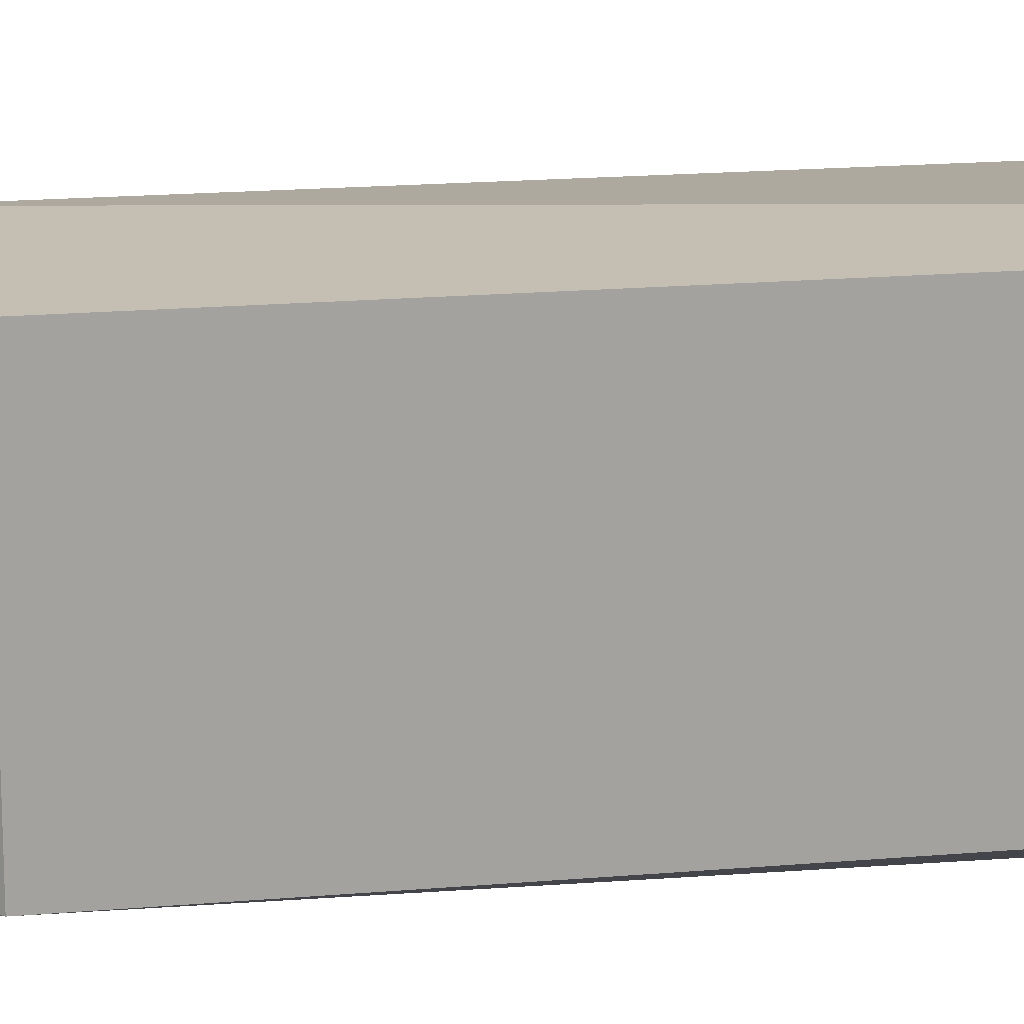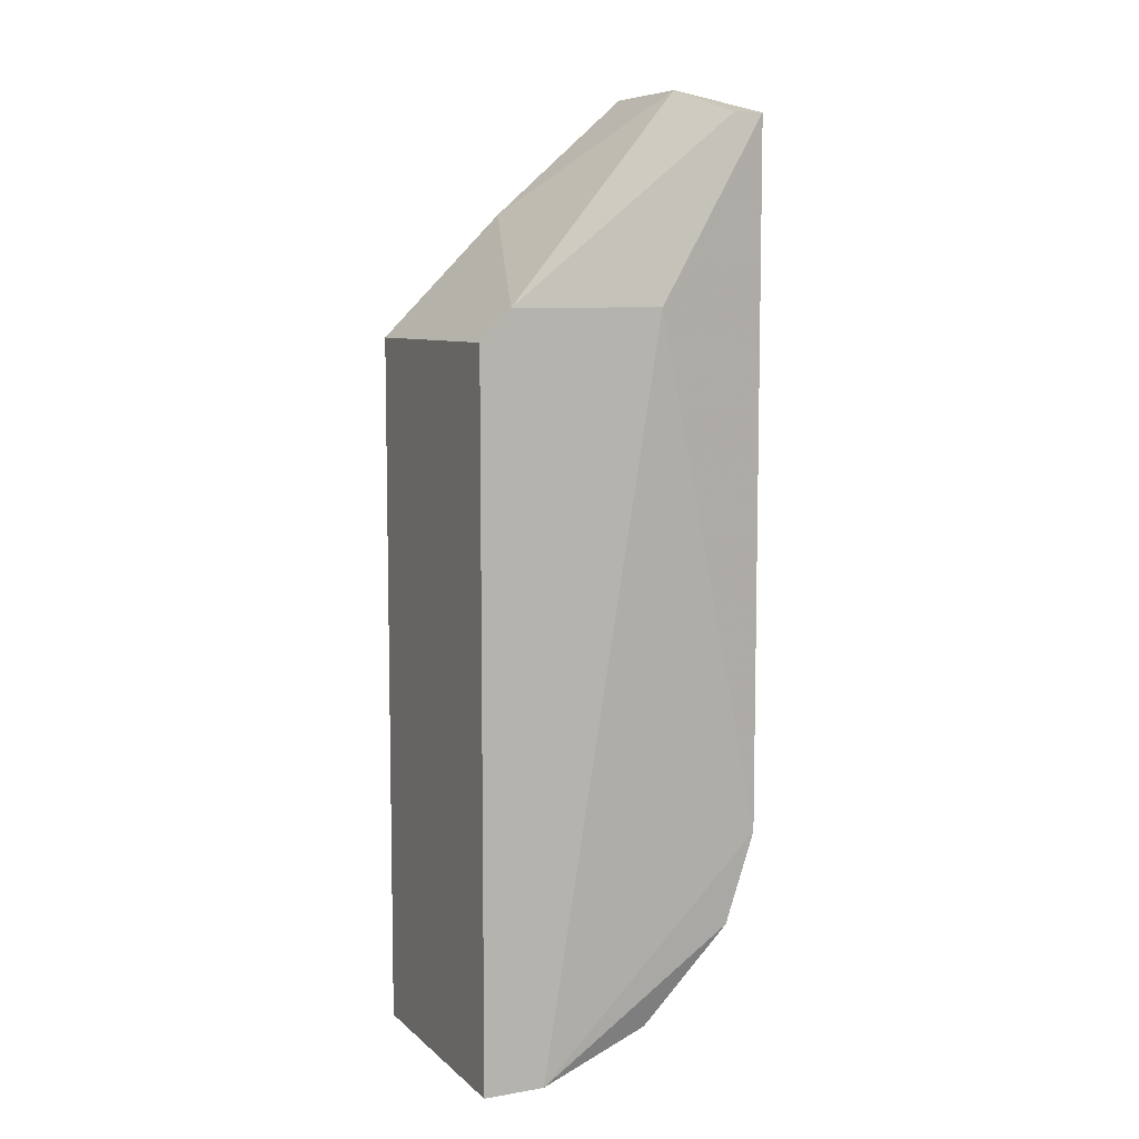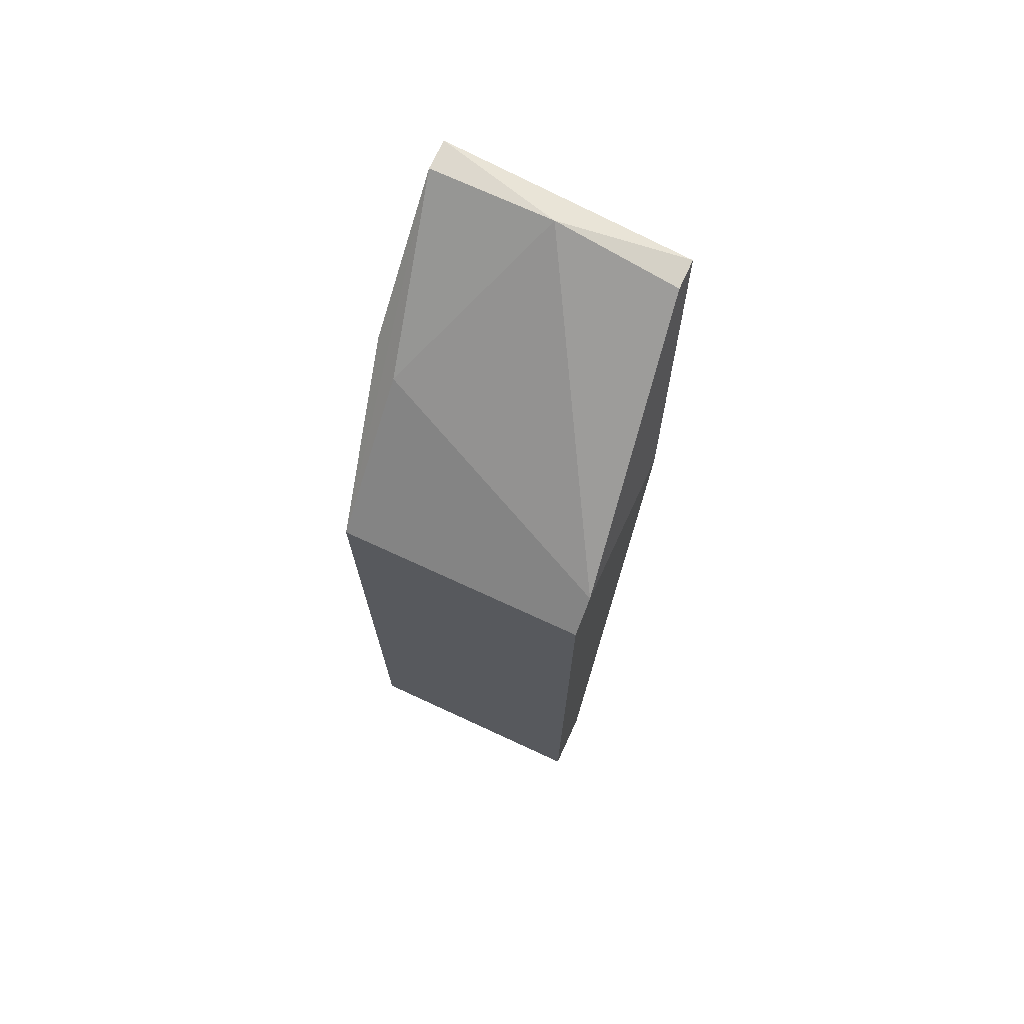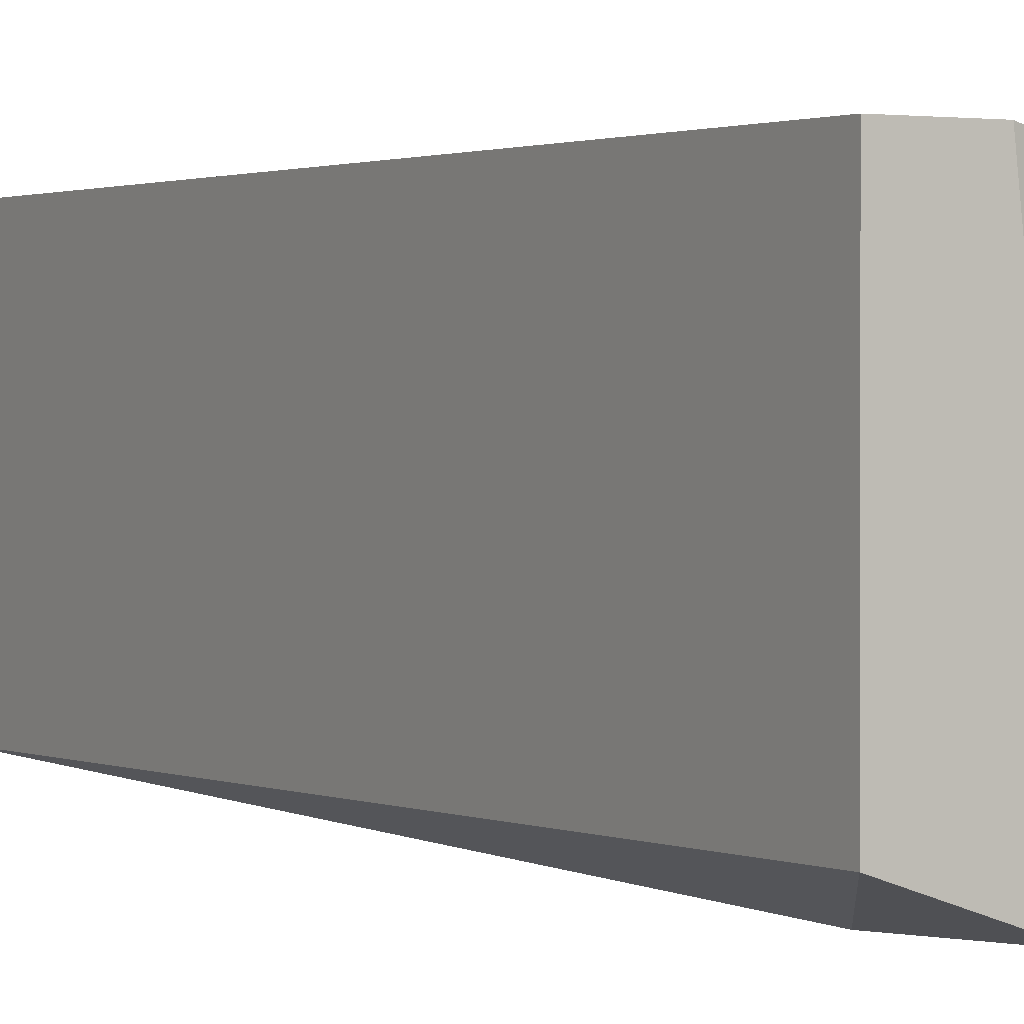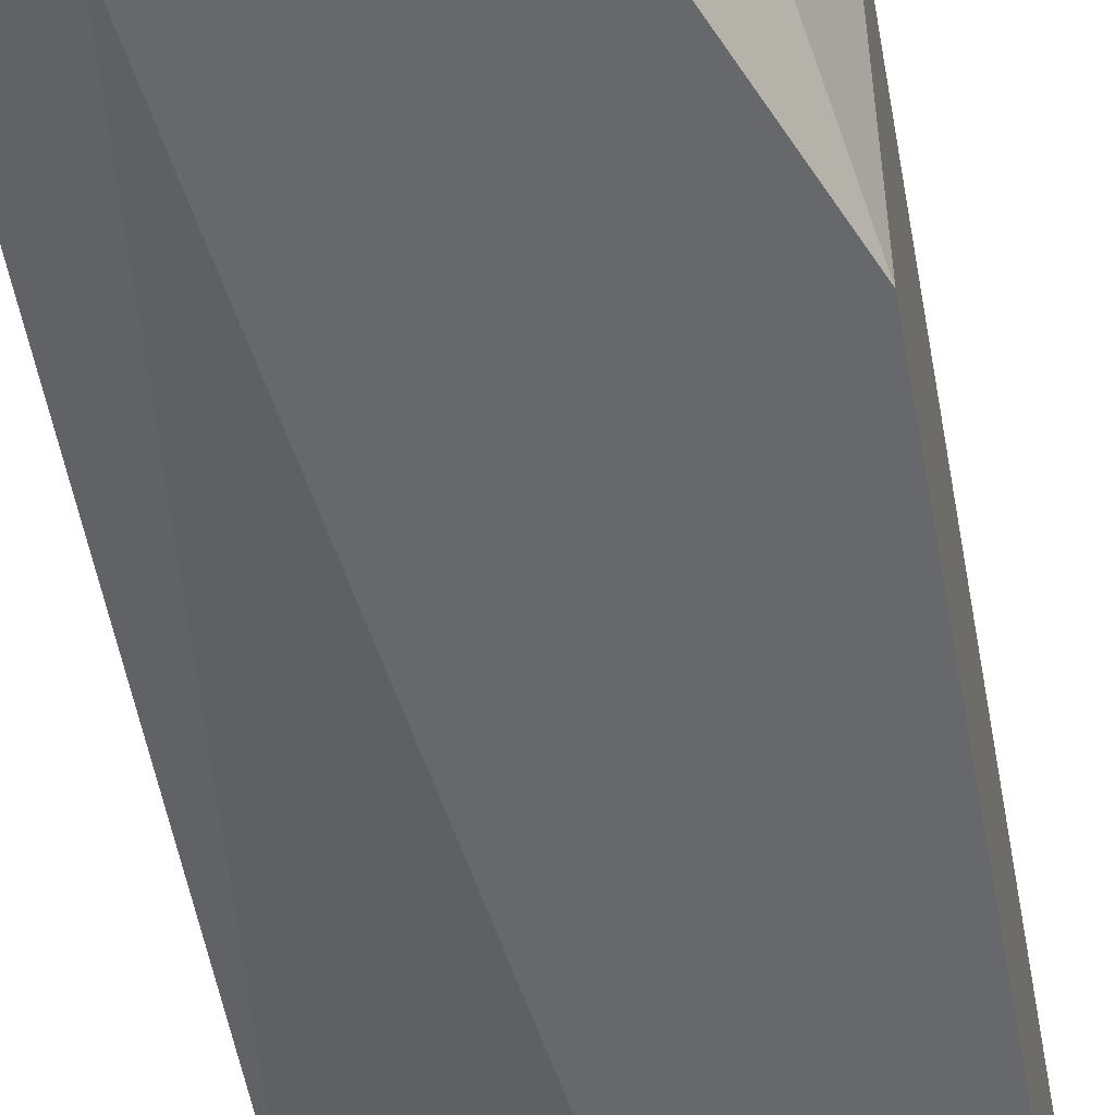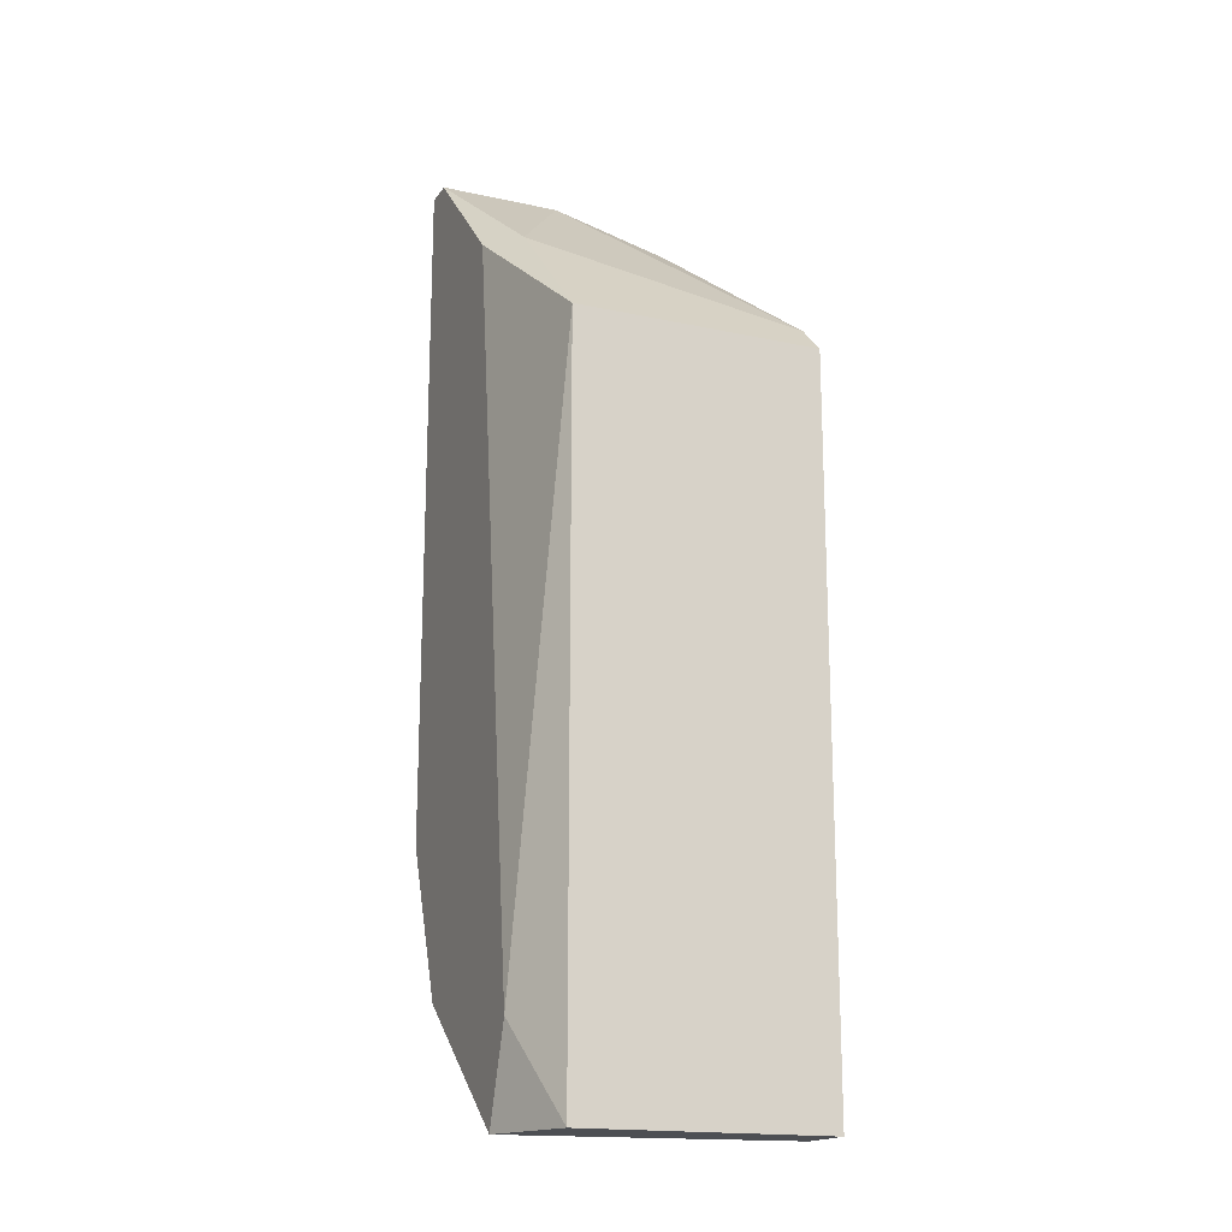
<metadata>
{"format":"obj","ext":"obj","renderer":"f3d","projection":"perspective","resolution":1024,"background":"white","views":[{"elev":17.6,"azim":80.1,"up":"+Y"},{"elev":7.8,"azim":154.8,"up":"+Z"},{"elev":72.3,"azim":114.8,"up":"+Z"},{"elev":1.1,"azim":149.1,"up":"+Y"},{"elev":-52.4,"azim":-170.0,"up":"+Y"},{"elev":-17.5,"azim":66.8,"up":"+Z"}]}
</metadata>
<code>
v 0.05519 0.0236 -0.008409
v 0.05519 0.0236 -0.03455
v 0.05519 0.0145 -0.008409
v 0.05519 0.0145 -0.03455
v 0.05064 0.0145 -0.003862
v 0.04609 0.01337 -0.03
v 0.05405 0.0236 -0.00727
v 0.05177 0.01337 -0.03455
v 0.04837 0.0236 -0.00727
v 0.04837 0.02246 -0.03341
v 0.04382 0.01337 -0.02432
v 0.04382 0.01337 0.000688
v 0.04382 0.02246 -0.00045
v 0.04382 0.02246 -0.0266
v 0.0495 0.01337 -0.003862
v 0.04723 0.01678 -0.03228
v 0.04496 0.01337 0.000688
v 0.04496 0.01678 -0.02887
v 0.04496 0.02246 -0.03
v 0.04496 0.02246 -0.00045
v 0.04496 0.01791 0.000688
v 0.05291 0.01337 -0.03114
v 0.05291 0.0236 -0.03455
f 13 21 20
f 7 1 2
f 1 4 2
f 1 7 3
f 4 1 3
f 14 18 11
f 13 14 11
f 2 4 8
f 17 11 8
f 7 2 9
f 13 7 9
f 14 13 9
f 11 17 12
f 13 11 12
f 3 17 15
f 17 8 15
f 11 18 6
f 8 11 6
f 2 8 23
f 8 10 23
f 14 9 23
f 9 2 23
f 12 17 21
f 13 12 21
f 4 3 22
f 8 4 22
f 3 15 22
f 15 8 22
f 18 14 19
f 6 18 19
f 14 23 19
f 23 10 19
f 3 7 5
f 17 3 5
f 7 21 5
f 21 17 5
f 10 8 16
f 8 6 16
f 6 19 16
f 19 10 16
f 7 13 20
f 21 7 20

</code>
